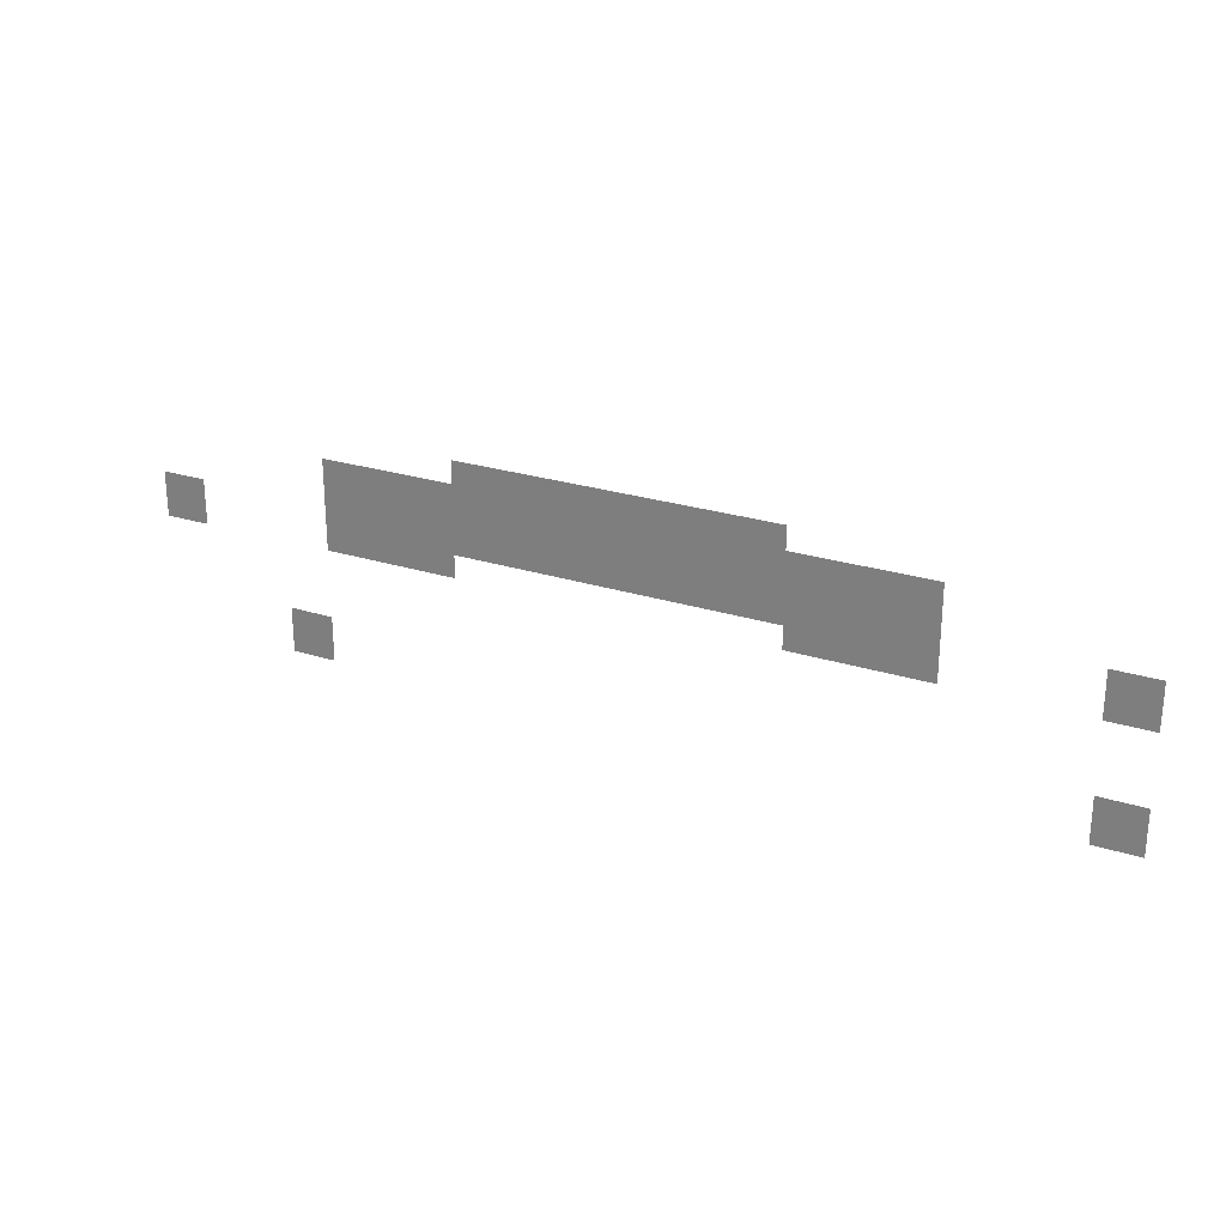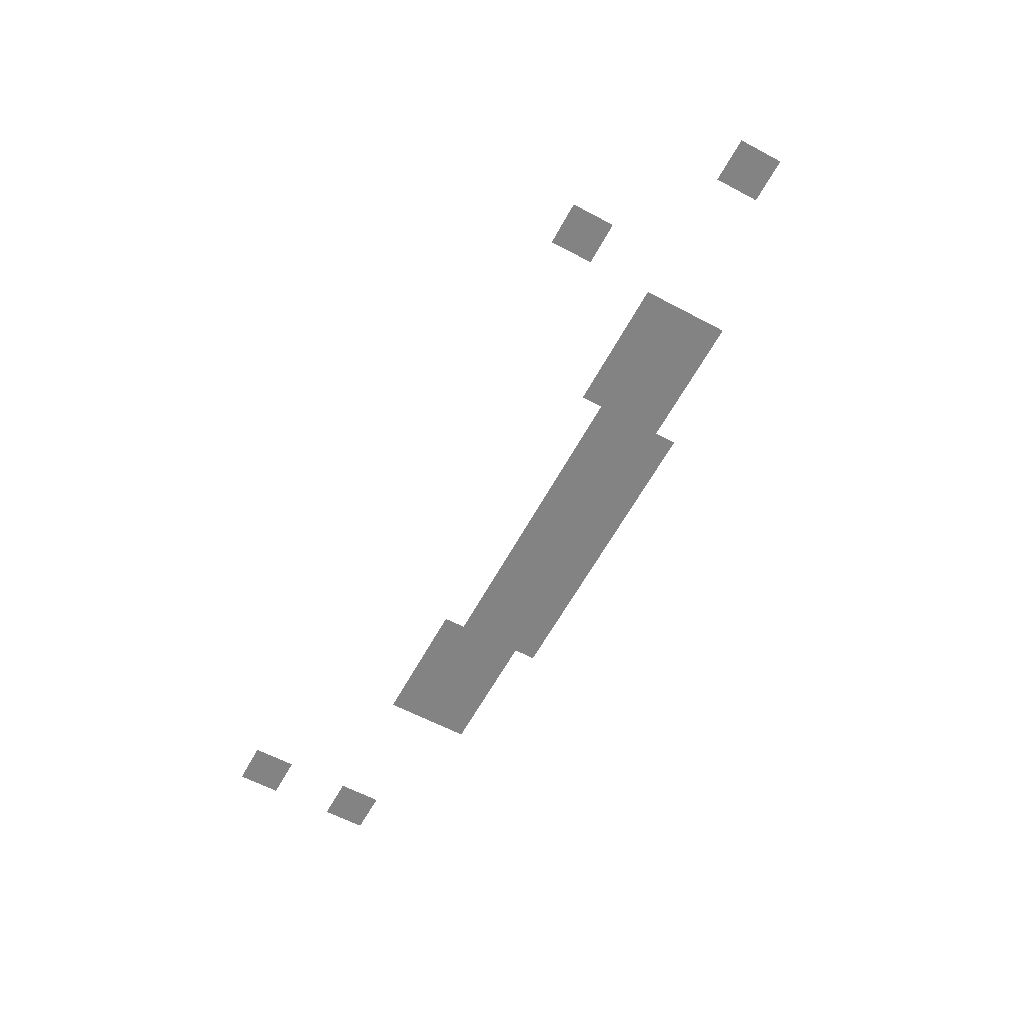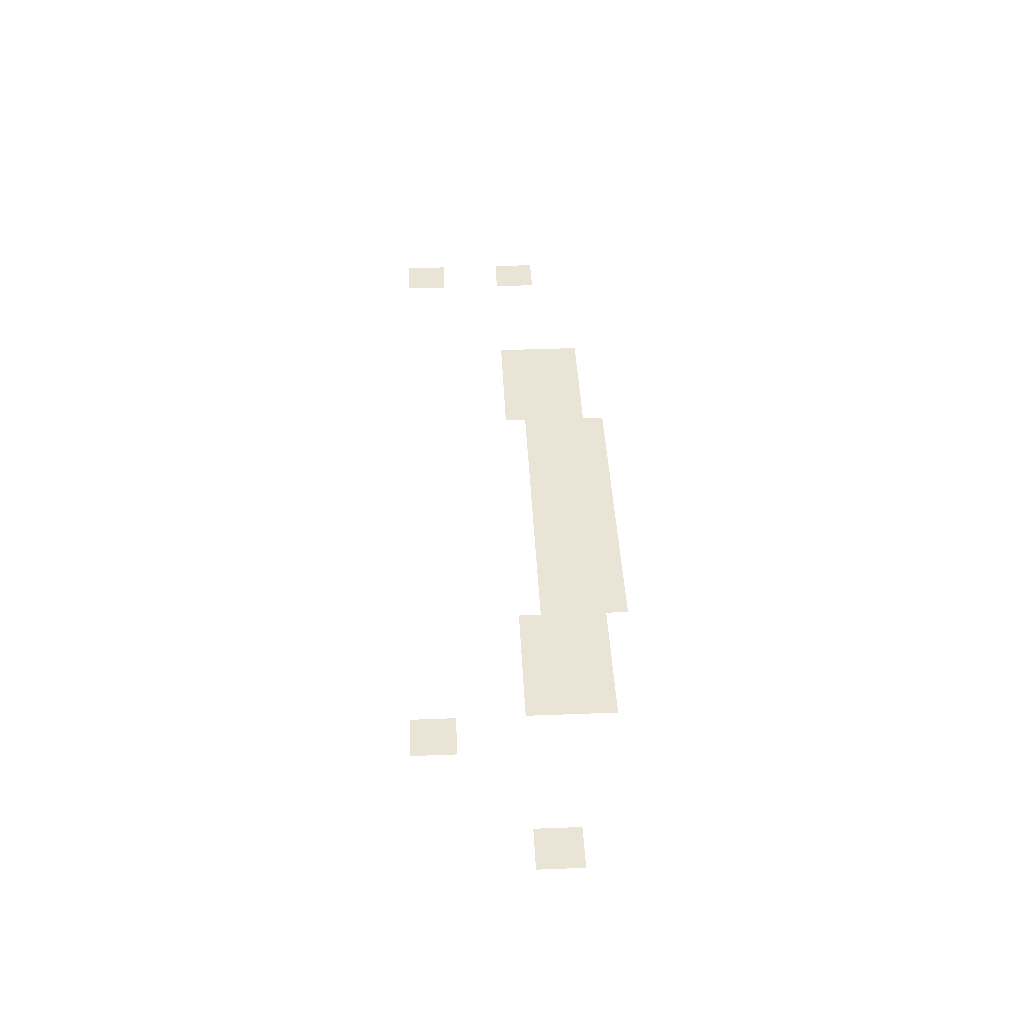
<metadata>
{"format":"obj","ext":"obj","renderer":"f3d","projection":"perspective","resolution":1024,"background":"white","views":[{"elev":25.4,"azim":-152.9,"up":"+Y"},{"elev":-61.1,"azim":61.6,"up":"+Z"},{"elev":42.6,"azim":87.4,"up":"+Z"}]}
</metadata>
<code>
v -40 -73 0
v -41 -73 0
v -41 -72 0
v -40 -72 0
v -41 -73 0
v -42 -73 0
v -42 -72 0
v -41 -72 0
v -42 -73 0
v -43 -73 0
v -43 -72 0
v -42 -72 0
v -43 -73 0
v -44 -73 0
v -44 -72 0
v -43 -72 0
v -44 -73 0
v -45 -73 0
v -45 -72 0
v -44 -72 0
v -45 -73 0
v -46 -73 0
v -46 -72 0
v -45 -72 0
v -46 -73 0
v -47 -73 0
v -47 -72 0
v -46 -72 0
v -47 -73 0
v -48 -73 0
v -48 -72 0
v -47 -72 0
v -48 -73 0
v -49 -73 0
v -49 -72 0
v -48 -72 0
v -49 -73 0
v -50 -73 0
v -50 -72 0
v -49 -72 0
v -50 -73 0
v -51 -73 0
v -51 -72 0
v -50 -72 0
v -51 -73 0
v -52 -73 0
v -52 -72 0
v -51 -72 0
v -52 -73 0
v -53 -73 0
v -53 -72 0
v -52 -72 0
v -53 -73 0
v -54 -73 0
v -54 -72 0
v -53 -72 0
v -34 -74 0
v -35 -74 0
v -35 -73 0
v -34 -73 0
v -35 -74 0
v -36 -74 0
v -36 -73 0
v -35 -73 0
v -36 -74 0
v -37 -74 0
v -37 -73 0
v -36 -73 0
v -37 -74 0
v -38 -74 0
v -38 -73 0
v -37 -73 0
v -38 -74 0
v -39 -74 0
v -39 -73 0
v -38 -73 0
v -39 -74 0
v -40 -74 0
v -40 -73 0
v -39 -73 0
v -40 -74 0
v -41 -74 0
v -41 -73 0
v -40 -73 0
v -41 -74 0
v -42 -74 0
v -42 -73 0
v -41 -73 0
v -42 -74 0
v -43 -74 0
v -43 -73 0
v -42 -73 0
v -43 -74 0
v -44 -74 0
v -44 -73 0
v -43 -73 0
v -44 -74 0
v -45 -74 0
v -45 -73 0
v -44 -73 0
v -45 -74 0
v -46 -74 0
v -46 -73 0
v -45 -73 0
v -46 -74 0
v -47 -74 0
v -47 -73 0
v -46 -73 0
v -47 -74 0
v -48 -74 0
v -48 -73 0
v -47 -73 0
v -48 -74 0
v -49 -74 0
v -49 -73 0
v -48 -73 0
v -49 -74 0
v -50 -74 0
v -50 -73 0
v -49 -73 0
v -50 -74 0
v -51 -74 0
v -51 -73 0
v -50 -73 0
v -51 -74 0
v -52 -74 0
v -52 -73 0
v -51 -73 0
v -52 -74 0
v -53 -74 0
v -53 -73 0
v -52 -73 0
v -53 -74 0
v -54 -74 0
v -54 -73 0
v -53 -73 0
v -54 -74 0
v -55 -74 0
v -55 -73 0
v -54 -73 0
v -55 -74 0
v -56 -74 0
v -56 -73 0
v -55 -73 0
v -56 -74 0
v -57 -74 0
v -57 -73 0
v -56 -73 0
v -57 -74 0
v -58 -74 0
v -58 -73 0
v -57 -73 0
v -58 -74 0
v -59 -74 0
v -59 -73 0
v -58 -73 0
v -59 -74 0
v -60 -74 0
v -60 -73 0
v -59 -73 0
v -34 -75 0
v -35 -75 0
v -35 -74 0
v -34 -74 0
v -35 -75 0
v -36 -75 0
v -36 -74 0
v -35 -74 0
v -36 -75 0
v -37 -75 0
v -37 -74 0
v -36 -74 0
v -37 -75 0
v -38 -75 0
v -38 -74 0
v -37 -74 0
v -38 -75 0
v -39 -75 0
v -39 -74 0
v -38 -74 0
v -39 -75 0
v -40 -75 0
v -40 -74 0
v -39 -74 0
v -40 -75 0
v -41 -75 0
v -41 -74 0
v -40 -74 0
v -41 -75 0
v -42 -75 0
v -42 -74 0
v -41 -74 0
v -42 -75 0
v -43 -75 0
v -43 -74 0
v -42 -74 0
v -43 -75 0
v -44 -75 0
v -44 -74 0
v -43 -74 0
v -44 -75 0
v -45 -75 0
v -45 -74 0
v -44 -74 0
v -45 -75 0
v -46 -75 0
v -46 -74 0
v -45 -74 0
v -46 -75 0
v -47 -75 0
v -47 -74 0
v -46 -74 0
v -47 -75 0
v -48 -75 0
v -48 -74 0
v -47 -74 0
v -48 -75 0
v -49 -75 0
v -49 -74 0
v -48 -74 0
v -49 -75 0
v -50 -75 0
v -50 -74 0
v -49 -74 0
v -50 -75 0
v -51 -75 0
v -51 -74 0
v -50 -74 0
v -51 -75 0
v -52 -75 0
v -52 -74 0
v -51 -74 0
v -52 -75 0
v -53 -75 0
v -53 -74 0
v -52 -74 0
v -53 -75 0
v -54 -75 0
v -54 -74 0
v -53 -74 0
v -54 -75 0
v -55 -75 0
v -55 -74 0
v -54 -74 0
v -55 -75 0
v -56 -75 0
v -56 -74 0
v -55 -74 0
v -56 -75 0
v -57 -75 0
v -57 -74 0
v -56 -74 0
v -57 -75 0
v -58 -75 0
v -58 -74 0
v -57 -74 0
v -58 -75 0
v -59 -75 0
v -59 -74 0
v -58 -74 0
v -59 -75 0
v -60 -75 0
v -60 -74 0
v -59 -74 0
v -26 -76 0
v -27 -76 0
v -27 -75 0
v -26 -75 0
v -27 -76 0
v -28 -76 0
v -28 -75 0
v -27 -75 0
v -34 -76 0
v -35 -76 0
v -35 -75 0
v -34 -75 0
v -35 -76 0
v -36 -76 0
v -36 -75 0
v -35 -75 0
v -36 -76 0
v -37 -76 0
v -37 -75 0
v -36 -75 0
v -37 -76 0
v -38 -76 0
v -38 -75 0
v -37 -75 0
v -38 -76 0
v -39 -76 0
v -39 -75 0
v -38 -75 0
v -39 -76 0
v -40 -76 0
v -40 -75 0
v -39 -75 0
v -40 -76 0
v -41 -76 0
v -41 -75 0
v -40 -75 0
v -41 -76 0
v -42 -76 0
v -42 -75 0
v -41 -75 0
v -42 -76 0
v -43 -76 0
v -43 -75 0
v -42 -75 0
v -43 -76 0
v -44 -76 0
v -44 -75 0
v -43 -75 0
v -44 -76 0
v -45 -76 0
v -45 -75 0
v -44 -75 0
v -45 -76 0
v -46 -76 0
v -46 -75 0
v -45 -75 0
v -46 -76 0
v -47 -76 0
v -47 -75 0
v -46 -75 0
v -47 -76 0
v -48 -76 0
v -48 -75 0
v -47 -75 0
v -48 -76 0
v -49 -76 0
v -49 -75 0
v -48 -75 0
v -49 -76 0
v -50 -76 0
v -50 -75 0
v -49 -75 0
v -50 -76 0
v -51 -76 0
v -51 -75 0
v -50 -75 0
v -51 -76 0
v -52 -76 0
v -52 -75 0
v -51 -75 0
v -52 -76 0
v -53 -76 0
v -53 -75 0
v -52 -75 0
v -53 -76 0
v -54 -76 0
v -54 -75 0
v -53 -75 0
v -54 -76 0
v -55 -76 0
v -55 -75 0
v -54 -75 0
v -55 -76 0
v -56 -76 0
v -56 -75 0
v -55 -75 0
v -56 -76 0
v -57 -76 0
v -57 -75 0
v -56 -75 0
v -57 -76 0
v -58 -76 0
v -58 -75 0
v -57 -75 0
v -58 -76 0
v -59 -76 0
v -59 -75 0
v -58 -75 0
v -59 -76 0
v -60 -76 0
v -60 -75 0
v -59 -75 0
v -66 -76 0
v -67 -76 0
v -67 -75 0
v -66 -75 0
v -67 -76 0
v -68 -76 0
v -68 -75 0
v -67 -75 0
v -26 -77 0
v -27 -77 0
v -27 -76 0
v -26 -76 0
v -27 -77 0
v -28 -77 0
v -28 -76 0
v -27 -76 0
v -34 -77 0
v -35 -77 0
v -35 -76 0
v -34 -76 0
v -35 -77 0
v -36 -77 0
v -36 -76 0
v -35 -76 0
v -36 -77 0
v -37 -77 0
v -37 -76 0
v -36 -76 0
v -37 -77 0
v -38 -77 0
v -38 -76 0
v -37 -76 0
v -38 -77 0
v -39 -77 0
v -39 -76 0
v -38 -76 0
v -39 -77 0
v -40 -77 0
v -40 -76 0
v -39 -76 0
v -54 -77 0
v -55 -77 0
v -55 -76 0
v -54 -76 0
v -55 -77 0
v -56 -77 0
v -56 -76 0
v -55 -76 0
v -56 -77 0
v -57 -77 0
v -57 -76 0
v -56 -76 0
v -57 -77 0
v -58 -77 0
v -58 -76 0
v -57 -76 0
v -58 -77 0
v -59 -77 0
v -59 -76 0
v -58 -76 0
v -59 -77 0
v -60 -77 0
v -60 -76 0
v -59 -76 0
v -66 -77 0
v -67 -77 0
v -67 -76 0
v -66 -76 0
v -67 -77 0
v -68 -77 0
v -68 -76 0
v -67 -76 0
v -32 -81 0
v -33 -81 0
v -33 -80 0
v -32 -80 0
v -33 -81 0
v -34 -81 0
v -34 -80 0
v -33 -80 0
v -66 -81 0
v -67 -81 0
v -67 -80 0
v -66 -80 0
v -67 -81 0
v -68 -81 0
v -68 -80 0
v -67 -80 0
v -32 -82 0
v -33 -82 0
v -33 -81 0
v -32 -81 0
v -33 -82 0
v -34 -82 0
v -34 -81 0
v -33 -81 0
v -66 -82 0
v -67 -82 0
v -67 -81 0
v -66 -81 0
v -67 -82 0
v -68 -82 0
v -68 -81 0
v -67 -81 0
g salleAlise_mesh_0008
f 1 2 3 4
f 5 6 7 8
f 9 10 11 12
f 13 14 15 16
f 17 18 19 20
f 21 22 23 24
f 25 26 27 28
f 29 30 31 32
f 33 34 35 36
f 37 38 39 40
f 41 42 43 44
f 45 46 47 48
f 49 50 51 52
f 53 54 55 56
f 57 58 59 60
f 61 62 63 64
f 65 66 67 68
f 69 70 71 72
f 73 74 75 76
f 77 78 79 80
f 81 82 83 84
f 85 86 87 88
f 89 90 91 92
f 93 94 95 96
f 97 98 99 100
f 101 102 103 104
f 105 106 107 108
f 109 110 111 112
f 113 114 115 116
f 117 118 119 120
f 121 122 123 124
f 125 126 127 128
f 129 130 131 132
f 133 134 135 136
f 137 138 139 140
f 141 142 143 144
f 145 146 147 148
f 149 150 151 152
f 153 154 155 156
f 157 158 159 160
f 161 162 163 164
f 165 166 167 168
f 169 170 171 172
f 173 174 175 176
f 177 178 179 180
f 181 182 183 184
f 185 186 187 188
f 189 190 191 192
f 193 194 195 196
f 197 198 199 200
f 201 202 203 204
f 205 206 207 208
f 209 210 211 212
f 213 214 215 216
f 217 218 219 220
f 221 222 223 224
f 225 226 227 228
f 229 230 231 232
f 233 234 235 236
f 237 238 239 240
f 241 242 243 244
f 245 246 247 248
f 249 250 251 252
f 253 254 255 256
f 257 258 259 260
f 261 262 263 264
f 265 266 267 268
f 269 270 271 272
f 273 274 275 276
f 277 278 279 280
f 281 282 283 284
f 285 286 287 288
f 289 290 291 292
f 293 294 295 296
f 297 298 299 300
f 301 302 303 304
f 305 306 307 308
f 309 310 311 312
f 313 314 315 316
f 317 318 319 320
f 321 322 323 324
f 325 326 327 328
f 329 330 331 332
f 333 334 335 336
f 337 338 339 340
f 341 342 343 344
f 345 346 347 348
f 349 350 351 352
f 353 354 355 356
f 357 358 359 360
f 361 362 363 364
f 365 366 367 368
f 369 370 371 372
f 373 374 375 376
f 377 378 379 380
f 381 382 383 384
f 385 386 387 388
f 389 390 391 392
f 393 394 395 396
f 397 398 399 400
f 401 402 403 404
f 405 406 407 408
f 409 410 411 412
f 413 414 415 416
f 417 418 419 420
f 421 422 423 424
f 425 426 427 428
f 429 430 431 432
f 433 434 435 436
f 437 438 439 440
f 441 442 443 444
f 445 446 447 448
f 449 450 451 452
f 453 454 455 456
f 457 458 459 460
f 461 462 463 464
f 465 466 467 468
f 469 470 471 472
f 473 474 475 476
f 477 478 479 480

</code>
